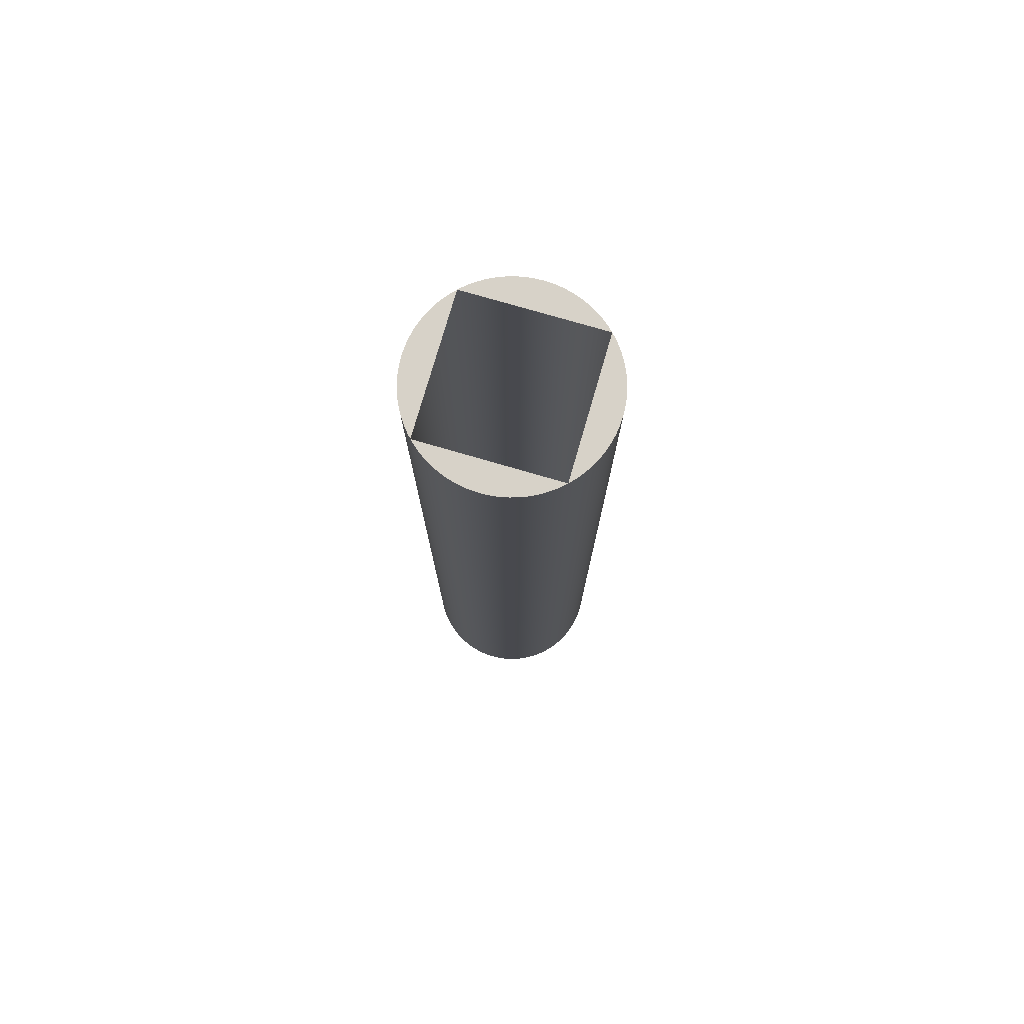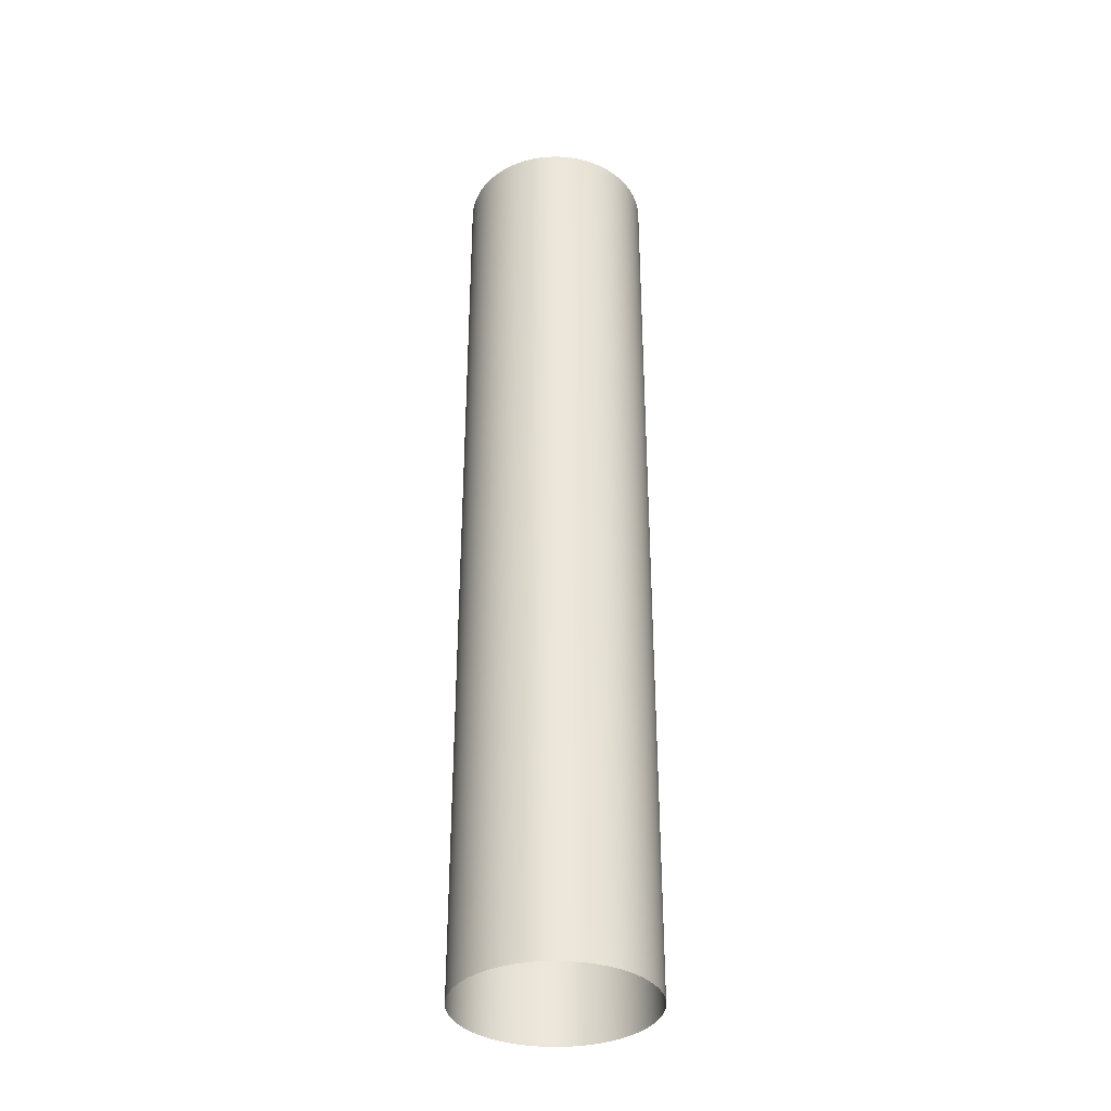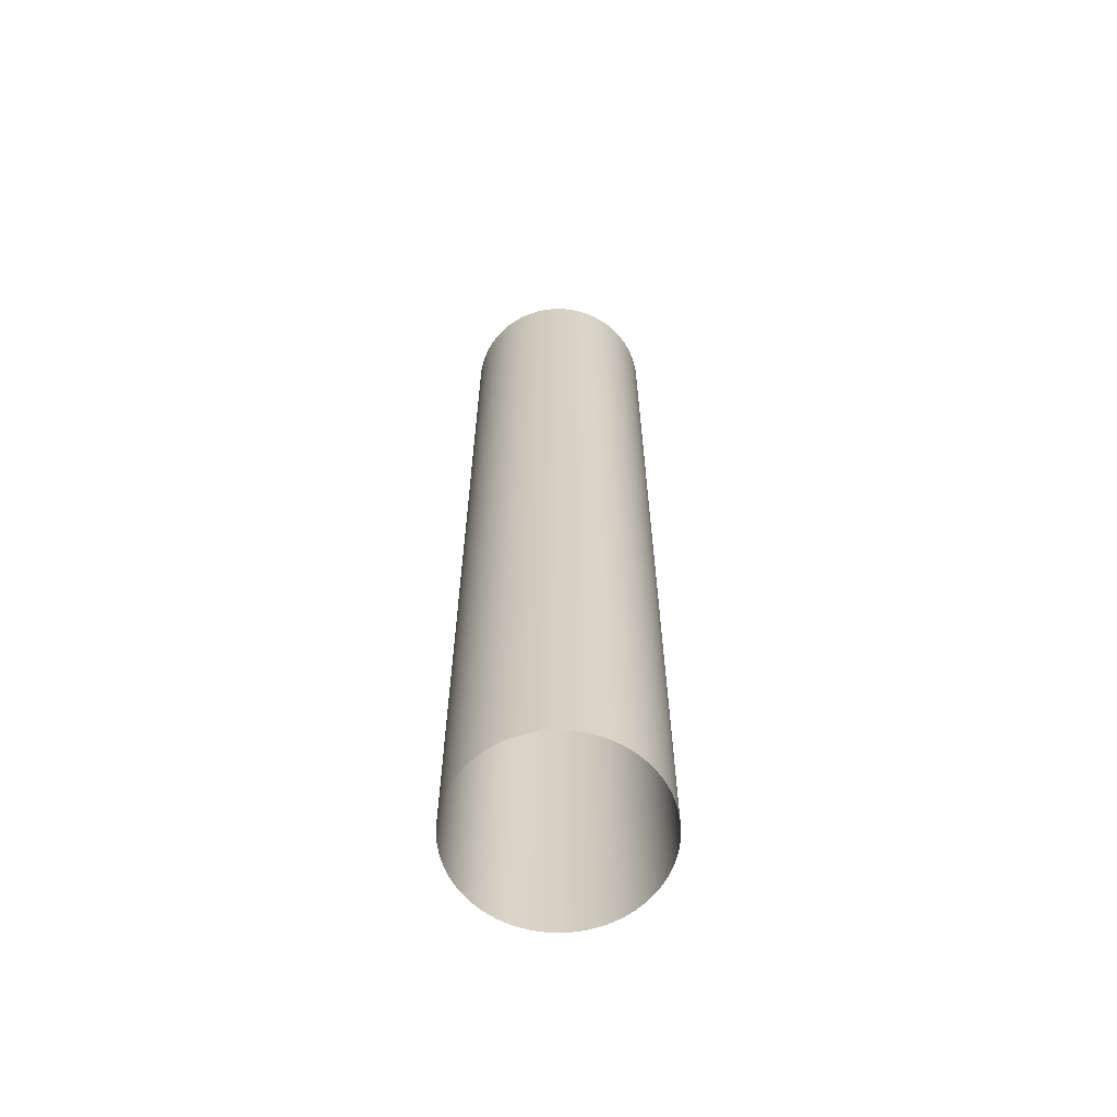
<metadata>
{"format":"obj","ext":"obj","renderer":"f3d","projection":"perspective","resolution":1024,"background":"white","views":[{"elev":77.3,"azim":106.2,"up":"+Y"},{"elev":-35.5,"azim":105.9,"up":"+Y"},{"elev":-63.2,"azim":132.4,"up":"+Y"}]}
</metadata>
<code>
v 0.7071 0 0.7071
v 0.7431 0 0.6691
v 0.7771 0 0.6293
v 0.809 0 0.5878
v 0.8387 0 0.5446
v 0.866 0 0.5
v 0.891 0 0.454
v 0.9135 0 0.4067
v 0.9336 0 0.3584
v 0.9511 0 0.309
v 0.9659 0 0.2588
v 0.9781 0 0.2079
v 0.9877 0 0.1564
v 0.9945 0 0.1045
v 0.9986 0 0.05234
v 1 0 0
v 0.9986 0 -0.05234
v 0.9945 0 -0.1045
v 0.9877 0 -0.1564
v 0.9781 0 -0.2079
v 0.9659 0 -0.2588
v 0.9511 0 -0.309
v 0.9336 0 -0.3584
v 0.9135 0 -0.4067
v 0.891 0 -0.454
v 0.866 0 -0.5
v 0.8387 0 -0.5446
v 0.809 0 -0.5878
v 0.7771 0 -0.6293
v 0.7431 0 -0.6691
v 0.7071 0 -0.7071
v 0.6691 0 -0.7431
v 0.6293 0 -0.7771
v 0.5878 0 -0.809
v 0.5446 0 -0.8387
v 0.5 0 -0.866
v 0.454 0 -0.891
v 0.4067 0 -0.9135
v 0.3584 0 -0.9336
v 0.309 0 -0.9511
v 0.2588 0 -0.9659
v 0.2079 0 -0.9781
v 0.1564 0 -0.9877
v 0.1045 0 -0.9945
v 0.05234 0 -0.9986
v 0 0 -1
v -0.05234 0 -0.9986
v -0.1045 0 -0.9945
v -0.1564 0 -0.9877
v -0.2079 0 -0.9781
v -0.2588 0 -0.9659
v -0.309 0 -0.9511
v -0.3584 0 -0.9336
v -0.4067 0 -0.9135
v -0.454 0 -0.891
v -0.5 0 -0.866
v -0.5446 0 -0.8387
v -0.5878 0 -0.809
v -0.6293 0 -0.7771
v -0.6691 0 -0.7431
v -0.7071 0 -0.7071
v -0.7431 0 -0.6691
v -0.7771 0 -0.6293
v -0.809 0 -0.5878
v -0.8387 0 -0.5446
v -0.866 0 -0.5
v -0.891 0 -0.454
v -0.9135 0 -0.4067
v -0.9336 0 -0.3584
v -0.9511 0 -0.309
v -0.9659 0 -0.2588
v -0.9781 0 -0.2079
v -0.9877 0 -0.1564
v -0.9945 0 -0.1045
v -0.9986 0 -0.05234
v -1 0 0
v -0.9986 0 0.05234
v -0.9945 0 0.1045
v -0.9877 0 0.1564
v -0.9781 0 0.2079
v -0.9659 0 0.2588
v -0.9511 0 0.309
v -0.9336 0 0.3584
v -0.9135 0 0.4067
v -0.891 0 0.454
v -0.866 0 0.5
v -0.8387 0 0.5446
v -0.809 0 0.5878
v -0.7771 0 0.6293
v -0.7431 0 0.6691
v -0.7071 0 0.7071
v -0.6691 0 0.7431
v -0.6293 0 0.7771
v -0.5878 0 0.809
v -0.5446 0 0.8387
v -0.5 0 0.866
v -0.454 0 0.891
v -0.4067 0 0.9135
v -0.3584 0 0.9336
v -0.309 0 0.9511
v -0.2588 0 0.9659
v -0.2079 0 0.9781
v -0.1564 0 0.9877
v -0.1045 0 0.9945
v -0.05234 0 0.9986
v 0 0 1
v 0.05234 0 0.9986
v 0.1045 0 0.9945
v 0.1564 0 0.9877
v 0.2079 0 0.9781
v 0.2588 0 0.9659
v 0.309 0 0.9511
v 0.3584 0 0.9336
v 0.4067 0 0.9135
v 0.454 0 0.891
v 0.5 0 0.866
v 0.5446 0 0.8387
v 0.5878 0 0.809
v 0.6293 0 0.7771
v 0.6691 0 0.7431
v 0.7071 -10 0.7071
v 0.7431 -10 0.6691
v 0.7771 -10 0.6293
v 0.809 -10 0.5878
v 0.8387 -10 0.5446
v 0.866 -10 0.5
v 0.891 -10 0.454
v 0.9135 -10 0.4067
v 0.9336 -10 0.3584
v 0.9511 -10 0.309
v 0.9659 -10 0.2588
v 0.9781 -10 0.2079
v 0.9877 -10 0.1564
v 0.9945 -10 0.1045
v 0.9986 -10 0.05234
v 1 -10 0
v 0.9986 -10 -0.05234
v 0.9945 -10 -0.1045
v 0.9877 -10 -0.1564
v 0.9781 -10 -0.2079
v 0.9659 -10 -0.2588
v 0.9511 -10 -0.309
v 0.9336 -10 -0.3584
v 0.9135 -10 -0.4067
v 0.891 -10 -0.454
v 0.866 -10 -0.5
v 0.8387 -10 -0.5446
v 0.809 -10 -0.5878
v 0.7771 -10 -0.6293
v 0.7431 -10 -0.6691
v 0.7071 -10 -0.7071
v 0.6691 -10 -0.7431
v 0.6293 -10 -0.7771
v 0.5878 -10 -0.809
v 0.5446 -10 -0.8387
v 0.5 -10 -0.866
v 0.454 -10 -0.891
v 0.4067 -10 -0.9135
v 0.3584 -10 -0.9336
v 0.309 -10 -0.9511
v 0.2588 -10 -0.9659
v 0.2079 -10 -0.9781
v 0.1564 -10 -0.9877
v 0.1045 -10 -0.9945
v 0.05234 -10 -0.9986
v 0 -10 -1
v -0.05234 -10 -0.9986
v -0.1045 -10 -0.9945
v -0.1564 -10 -0.9877
v -0.2079 -10 -0.9781
v -0.2588 -10 -0.9659
v -0.309 -10 -0.9511
v -0.3584 -10 -0.9336
v -0.4067 -10 -0.9135
v -0.454 -10 -0.891
v -0.5 -10 -0.866
v -0.5446 -10 -0.8387
v -0.5878 -10 -0.809
v -0.6293 -10 -0.7771
v -0.6691 -10 -0.7431
v -0.7071 -10 -0.7071
v -0.7431 -10 -0.6691
v -0.7771 -10 -0.6293
v -0.809 -10 -0.5878
v -0.8387 -10 -0.5446
v -0.866 -10 -0.5
v -0.891 -10 -0.454
v -0.9135 -10 -0.4067
v -0.9336 -10 -0.3584
v -0.9511 -10 -0.309
v -0.9659 -10 -0.2588
v -0.9781 -10 -0.2079
v -0.9877 -10 -0.1564
v -0.9945 -10 -0.1045
v -0.9986 -10 -0.05234
v -1 -10 0
v -0.9986 -10 0.05234
v -0.9945 -10 0.1045
v -0.9877 -10 0.1564
v -0.9781 -10 0.2079
v -0.9659 -10 0.2588
v -0.9511 -10 0.309
v -0.9336 -10 0.3584
v -0.9135 -10 0.4067
v -0.891 -10 0.454
v -0.866 -10 0.5
v -0.8387 -10 0.5446
v -0.809 -10 0.5878
v -0.7771 -10 0.6293
v -0.7431 -10 0.6691
v -0.7071 -10 0.7071
v -0.6691 -10 0.7431
v -0.6293 -10 0.7771
v -0.5878 -10 0.809
v -0.5446 -10 0.8387
v -0.5 -10 0.866
v -0.454 -10 0.891
v -0.4067 -10 0.9135
v -0.3584 -10 0.9336
v -0.309 -10 0.9511
v -0.2588 -10 0.9659
v -0.2079 -10 0.9781
v -0.1564 -10 0.9877
v -0.1045 -10 0.9945
v -0.05234 -10 0.9986
v 0 -10 1
v 0.05234 -10 0.9986
v 0.1045 -10 0.9945
v 0.1564 -10 0.9877
v 0.2079 -10 0.9781
v 0.2588 -10 0.9659
v 0.309 -10 0.9511
v 0.3584 -10 0.9336
v 0.4067 -10 0.9135
v 0.454 -10 0.891
v 0.5 -10 0.866
v 0.5446 -10 0.8387
v 0.5878 -10 0.809
v 0.6293 -10 0.7771
v 0.6691 -10 0.7431
v 0.7071 -1000 0.7071
v 0.7431 -1000 0.6691
v 0.7771 -1000 0.6293
v 0.809 -1000 0.5878
v 0.8387 -1000 0.5446
v 0.866 -1000 0.5
v 0.891 -1000 0.454
v 0.9135 -1000 0.4067
v 0.9336 -1000 0.3584
v 0.9511 -1000 0.309
v 0.9659 -1000 0.2588
v 0.9781 -1000 0.2079
v 0.9877 -1000 0.1564
v 0.9945 -1000 0.1045
v 0.9986 -1000 0.05234
v 1 -1000 0
v 0.9986 -1000 -0.05234
v 0.9945 -1000 -0.1045
v 0.9877 -1000 -0.1564
v 0.9781 -1000 -0.2079
v 0.9659 -1000 -0.2588
v 0.9511 -1000 -0.309
v 0.9336 -1000 -0.3584
v 0.9135 -1000 -0.4067
v 0.891 -1000 -0.454
v 0.866 -1000 -0.5
v 0.8387 -1000 -0.5446
v 0.809 -1000 -0.5878
v 0.7771 -1000 -0.6293
v 0.7431 -1000 -0.6691
v 0.7071 -1000 -0.7071
v 0.6691 -1000 -0.7431
v 0.6293 -1000 -0.7771
v 0.5878 -1000 -0.809
v 0.5446 -1000 -0.8387
v 0.5 -1000 -0.866
v 0.454 -1000 -0.891
v 0.4067 -1000 -0.9135
v 0.3584 -1000 -0.9336
v 0.309 -1000 -0.9511
v 0.2588 -1000 -0.9659
v 0.2079 -1000 -0.9781
v 0.1564 -1000 -0.9877
v 0.1045 -1000 -0.9945
v 0.05234 -1000 -0.9986
v 0 -1000 -1
v -0.05234 -1000 -0.9986
v -0.1045 -1000 -0.9945
v -0.1564 -1000 -0.9877
v -0.2079 -1000 -0.9781
v -0.2588 -1000 -0.9659
v -0.309 -1000 -0.9511
v -0.3584 -1000 -0.9336
v -0.4067 -1000 -0.9135
v -0.454 -1000 -0.891
v -0.5 -1000 -0.866
v -0.5446 -1000 -0.8387
v -0.5878 -1000 -0.809
v -0.6293 -1000 -0.7771
v -0.6691 -1000 -0.7431
v -0.7071 -1000 -0.7071
v -0.7431 -1000 -0.6691
v -0.7771 -1000 -0.6293
v -0.809 -1000 -0.5878
v -0.8387 -1000 -0.5446
v -0.866 -1000 -0.5
v -0.891 -1000 -0.454
v -0.9135 -1000 -0.4067
v -0.9336 -1000 -0.3584
v -0.9511 -1000 -0.309
v -0.9659 -1000 -0.2588
v -0.9781 -1000 -0.2079
v -0.9877 -1000 -0.1564
v -0.9945 -1000 -0.1045
v -0.9986 -1000 -0.05234
v -1 -1000 0
v -0.9986 -1000 0.05234
v -0.9945 -1000 0.1045
v -0.9877 -1000 0.1564
v -0.9781 -1000 0.2079
v -0.9659 -1000 0.2588
v -0.9511 -1000 0.309
v -0.9336 -1000 0.3584
v -0.9135 -1000 0.4067
v -0.891 -1000 0.454
v -0.866 -1000 0.5
v -0.8387 -1000 0.5446
v -0.809 -1000 0.5878
v -0.7771 -1000 0.6293
v -0.7431 -1000 0.6691
v -0.7071 -1000 0.7071
v -0.6691 -1000 0.7431
v -0.6293 -1000 0.7771
v -0.5878 -1000 0.809
v -0.5446 -1000 0.8387
v -0.5 -1000 0.866
v -0.454 -1000 0.891
v -0.4067 -1000 0.9135
v -0.3584 -1000 0.9336
v -0.309 -1000 0.9511
v -0.2588 -1000 0.9659
v -0.2079 -1000 0.9781
v -0.1564 -1000 0.9877
v -0.1045 -1000 0.9945
v -0.05234 -1000 0.9986
v 0 -1000 1
v 0.05234 -1000 0.9986
v 0.1045 -1000 0.9945
v 0.1564 -1000 0.9877
v 0.2079 -1000 0.9781
v 0.2588 -1000 0.9659
v 0.309 -1000 0.9511
v 0.3584 -1000 0.9336
v 0.4067 -1000 0.9135
v 0.454 -1000 0.891
v 0.5 -1000 0.866
v 0.5446 -1000 0.8387
v 0.5878 -1000 0.809
v 0.6293 -1000 0.7771
v 0.6691 -1000 0.7431
f 1 121 2
f 122 2 121
f 2 122 3
f 123 3 122
f 3 123 4
f 124 4 123
f 4 124 5
f 125 5 124
f 5 125 6
f 126 6 125
f 6 126 7
f 127 7 126
f 7 127 8
f 128 8 127
f 8 128 9
f 129 9 128
f 9 129 10
f 130 10 129
f 10 130 11
f 131 11 130
f 11 131 12
f 132 12 131
f 12 132 13
f 133 13 132
f 13 133 14
f 134 14 133
f 14 134 15
f 135 15 134
f 15 135 16
f 136 16 135
f 16 136 17
f 137 17 136
f 17 137 18
f 138 18 137
f 18 138 19
f 139 19 138
f 19 139 20
f 140 20 139
f 20 140 21
f 141 21 140
f 21 141 22
f 142 22 141
f 22 142 23
f 143 23 142
f 23 143 24
f 144 24 143
f 24 144 25
f 145 25 144
f 25 145 26
f 146 26 145
f 26 146 27
f 147 27 146
f 27 147 28
f 148 28 147
f 28 148 29
f 149 29 148
f 29 149 30
f 150 30 149
f 30 150 31
f 151 31 150
f 31 151 32
f 152 32 151
f 32 152 33
f 153 33 152
f 33 153 34
f 154 34 153
f 34 154 35
f 155 35 154
f 35 155 36
f 156 36 155
f 36 156 37
f 157 37 156
f 37 157 38
f 158 38 157
f 38 158 39
f 159 39 158
f 39 159 40
f 160 40 159
f 40 160 41
f 161 41 160
f 41 161 42
f 162 42 161
f 42 162 43
f 163 43 162
f 43 163 44
f 164 44 163
f 44 164 45
f 165 45 164
f 45 165 46
f 166 46 165
f 46 166 47
f 167 47 166
f 47 167 48
f 168 48 167
f 48 168 49
f 169 49 168
f 49 169 50
f 170 50 169
f 50 170 51
f 171 51 170
f 51 171 52
f 172 52 171
f 52 172 53
f 173 53 172
f 53 173 54
f 174 54 173
f 54 174 55
f 175 55 174
f 55 175 56
f 176 56 175
f 56 176 57
f 177 57 176
f 57 177 58
f 178 58 177
f 58 178 59
f 179 59 178
f 59 179 60
f 180 60 179
f 60 180 61
f 181 61 180
f 61 181 62
f 182 62 181
f 62 182 63
f 183 63 182
f 63 183 64
f 184 64 183
f 64 184 65
f 185 65 184
f 65 185 66
f 186 66 185
f 66 186 67
f 187 67 186
f 67 187 68
f 188 68 187
f 68 188 69
f 189 69 188
f 69 189 70
f 190 70 189
f 70 190 71
f 191 71 190
f 71 191 72
f 192 72 191
f 72 192 73
f 193 73 192
f 73 193 74
f 194 74 193
f 74 194 75
f 195 75 194
f 75 195 76
f 196 76 195
f 76 196 77
f 197 77 196
f 77 197 78
f 198 78 197
f 78 198 79
f 199 79 198
f 79 199 80
f 200 80 199
f 80 200 81
f 201 81 200
f 81 201 82
f 202 82 201
f 82 202 83
f 203 83 202
f 83 203 84
f 204 84 203
f 84 204 85
f 205 85 204
f 85 205 86
f 206 86 205
f 86 206 87
f 207 87 206
f 87 207 88
f 208 88 207
f 88 208 89
f 209 89 208
f 89 209 90
f 210 90 209
f 90 210 91
f 211 91 210
f 91 211 92
f 212 92 211
f 92 212 93
f 213 93 212
f 93 213 94
f 214 94 213
f 94 214 95
f 215 95 214
f 95 215 96
f 216 96 215
f 96 216 97
f 217 97 216
f 97 217 98
f 218 98 217
f 98 218 99
f 219 99 218
f 99 219 100
f 220 100 219
f 100 220 101
f 221 101 220
f 101 221 102
f 222 102 221
f 102 222 103
f 223 103 222
f 103 223 104
f 224 104 223
f 104 224 105
f 225 105 224
f 105 225 106
f 226 106 225
f 106 226 107
f 227 107 226
f 107 227 108
f 228 108 227
f 108 228 109
f 229 109 228
f 109 229 110
f 230 110 229
f 110 230 111
f 231 111 230
f 111 231 112
f 232 112 231
f 112 232 113
f 233 113 232
f 113 233 114
f 234 114 233
f 114 234 115
f 235 115 234
f 115 235 116
f 236 116 235
f 116 236 117
f 237 117 236
f 117 237 118
f 238 118 237
f 118 238 119
f 239 119 238
f 119 239 120
f 240 120 239
f 120 240 1
f 121 1 240
f 121 241 122
f 242 122 241
f 122 242 123
f 243 123 242
f 123 243 124
f 244 124 243
f 124 244 125
f 245 125 244
f 125 245 126
f 246 126 245
f 126 246 127
f 247 127 246
f 127 247 128
f 248 128 247
f 128 248 129
f 249 129 248
f 129 249 130
f 250 130 249
f 130 250 131
f 251 131 250
f 131 251 132
f 252 132 251
f 132 252 133
f 253 133 252
f 133 253 134
f 254 134 253
f 134 254 135
f 255 135 254
f 135 255 136
f 256 136 255
f 136 256 137
f 257 137 256
f 137 257 138
f 258 138 257
f 138 258 139
f 259 139 258
f 139 259 140
f 260 140 259
f 140 260 141
f 261 141 260
f 141 261 142
f 262 142 261
f 142 262 143
f 263 143 262
f 143 263 144
f 264 144 263
f 144 264 145
f 265 145 264
f 145 265 146
f 266 146 265
f 146 266 147
f 267 147 266
f 147 267 148
f 268 148 267
f 148 268 149
f 269 149 268
f 149 269 150
f 270 150 269
f 150 270 151
f 271 151 270
f 151 271 152
f 272 152 271
f 152 272 153
f 273 153 272
f 153 273 154
f 274 154 273
f 154 274 155
f 275 155 274
f 155 275 156
f 276 156 275
f 156 276 157
f 277 157 276
f 157 277 158
f 278 158 277
f 158 278 159
f 279 159 278
f 159 279 160
f 280 160 279
f 160 280 161
f 281 161 280
f 161 281 162
f 282 162 281
f 162 282 163
f 283 163 282
f 163 283 164
f 284 164 283
f 164 284 165
f 285 165 284
f 165 285 166
f 286 166 285
f 166 286 167
f 287 167 286
f 167 287 168
f 288 168 287
f 168 288 169
f 289 169 288
f 169 289 170
f 290 170 289
f 170 290 171
f 291 171 290
f 171 291 172
f 292 172 291
f 172 292 173
f 293 173 292
f 173 293 174
f 294 174 293
f 174 294 175
f 295 175 294
f 175 295 176
f 296 176 295
f 176 296 177
f 297 177 296
f 177 297 178
f 298 178 297
f 178 298 179
f 299 179 298
f 179 299 180
f 300 180 299
f 180 300 181
f 301 181 300
f 181 301 182
f 302 182 301
f 182 302 183
f 303 183 302
f 183 303 184
f 304 184 303
f 184 304 185
f 305 185 304
f 185 305 186
f 306 186 305
f 186 306 187
f 307 187 306
f 187 307 188
f 308 188 307
f 188 308 189
f 309 189 308
f 189 309 190
f 310 190 309
f 190 310 191
f 311 191 310
f 191 311 192
f 312 192 311
f 192 312 193
f 313 193 312
f 193 313 194
f 314 194 313
f 194 314 195
f 315 195 314
f 195 315 196
f 316 196 315
f 196 316 197
f 317 197 316
f 197 317 198
f 318 198 317
f 198 318 199
f 319 199 318
f 199 319 200
f 320 200 319
f 200 320 201
f 321 201 320
f 201 321 202
f 322 202 321
f 202 322 203
f 323 203 322
f 203 323 204
f 324 204 323
f 204 324 205
f 325 205 324
f 205 325 206
f 326 206 325
f 206 326 207
f 327 207 326
f 207 327 208
f 328 208 327
f 208 328 209
f 329 209 328
f 209 329 210
f 330 210 329
f 210 330 211
f 331 211 330
f 211 331 212
f 332 212 331
f 212 332 213
f 333 213 332
f 213 333 214
f 334 214 333
f 214 334 215
f 335 215 334
f 215 335 216
f 336 216 335
f 216 336 217
f 337 217 336
f 217 337 218
f 338 218 337
f 218 338 219
f 339 219 338
f 219 339 220
f 340 220 339
f 220 340 221
f 341 221 340
f 221 341 222
f 342 222 341
f 222 342 223
f 343 223 342
f 223 343 224
f 344 224 343
f 224 344 225
f 345 225 344
f 225 345 226
f 346 226 345
f 226 346 227
f 347 227 346
f 227 347 228
f 348 228 347
f 228 348 229
f 349 229 348
f 229 349 230
f 350 230 349
f 230 350 231
f 351 231 350
f 231 351 232
f 352 232 351
f 232 352 233
f 353 233 352
f 233 353 234
f 354 234 353
f 234 354 235
f 355 235 354
f 235 355 236
f 356 236 355
f 236 356 237
f 357 237 356
f 237 357 238
f 358 238 357
f 238 358 239
f 359 239 358
f 239 359 240
f 360 240 359
f 240 360 121
f 241 121 360
f 1 2 3
f 1 3 4
f 1 4 5
f 1 5 6
f 1 6 7
f 1 7 8
f 1 8 9
f 1 9 10
f 1 10 11
f 1 11 12
f 1 12 13
f 1 13 14
f 1 14 15
f 1 15 16
f 1 16 17
f 1 17 18
f 1 18 19
f 1 19 20
f 1 20 21
f 1 21 22
f 1 22 23
f 1 23 24
f 1 24 25
f 1 25 26
f 1 26 27
f 1 27 28
f 1 28 29
f 1 29 30
f 1 30 31
f 31 32 33
f 31 33 34
f 31 34 35
f 31 35 36
f 31 36 37
f 31 37 38
f 31 38 39
f 31 39 40
f 31 40 41
f 31 41 42
f 31 42 43
f 31 43 44
f 31 44 45
f 31 45 46
f 31 46 47
f 31 47 48
f 31 48 49
f 31 49 50
f 31 50 51
f 31 51 52
f 31 52 53
f 31 53 54
f 31 54 55
f 31 55 56
f 31 56 57
f 31 57 58
f 31 58 59
f 31 59 60
f 31 60 61
f 61 62 63
f 61 63 64
f 61 64 65
f 61 65 66
f 61 66 67
f 61 67 68
f 61 68 69
f 61 69 70
f 61 70 71
f 61 71 72
f 61 72 73
f 61 73 74
f 61 74 75
f 61 75 76
f 61 76 77
f 61 77 78
f 61 78 79
f 61 79 80
f 61 80 81
f 61 81 82
f 61 82 83
f 61 83 84
f 61 84 85
f 61 85 86
f 61 86 87
f 61 87 88
f 61 88 89
f 61 89 90
f 61 90 91
f 91 92 93
f 91 93 94
f 91 94 95
f 91 95 96
f 91 96 97
f 91 97 98
f 91 98 99
f 91 99 100
f 91 100 101
f 91 101 102
f 91 102 103
f 91 103 104
f 91 104 105
f 91 105 106
f 91 106 107
f 91 107 108
f 91 108 109
f 91 109 110
f 91 110 111
f 91 111 112
f 91 112 113
f 91 113 114
f 91 114 115
f 91 115 116
f 91 116 117
f 91 117 118
f 91 118 119
f 91 119 120
f 91 120 1

</code>
